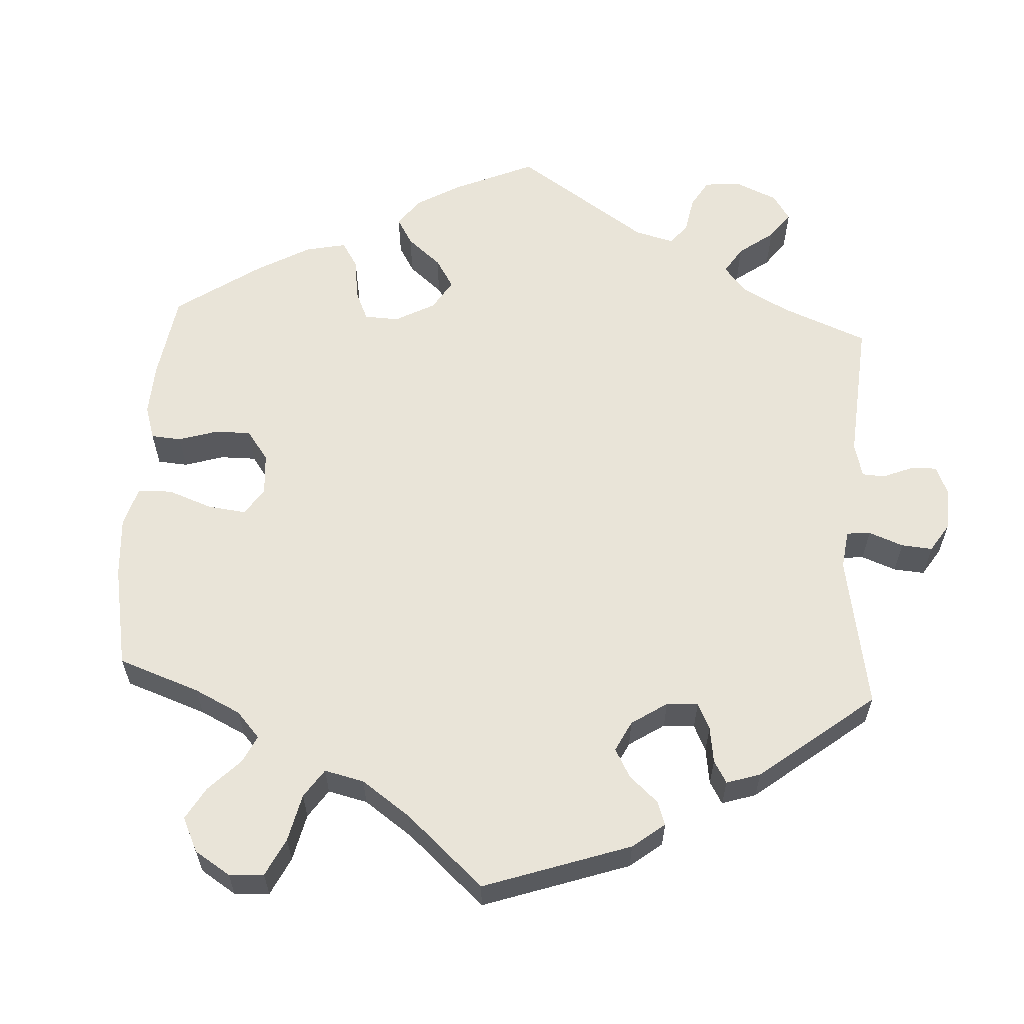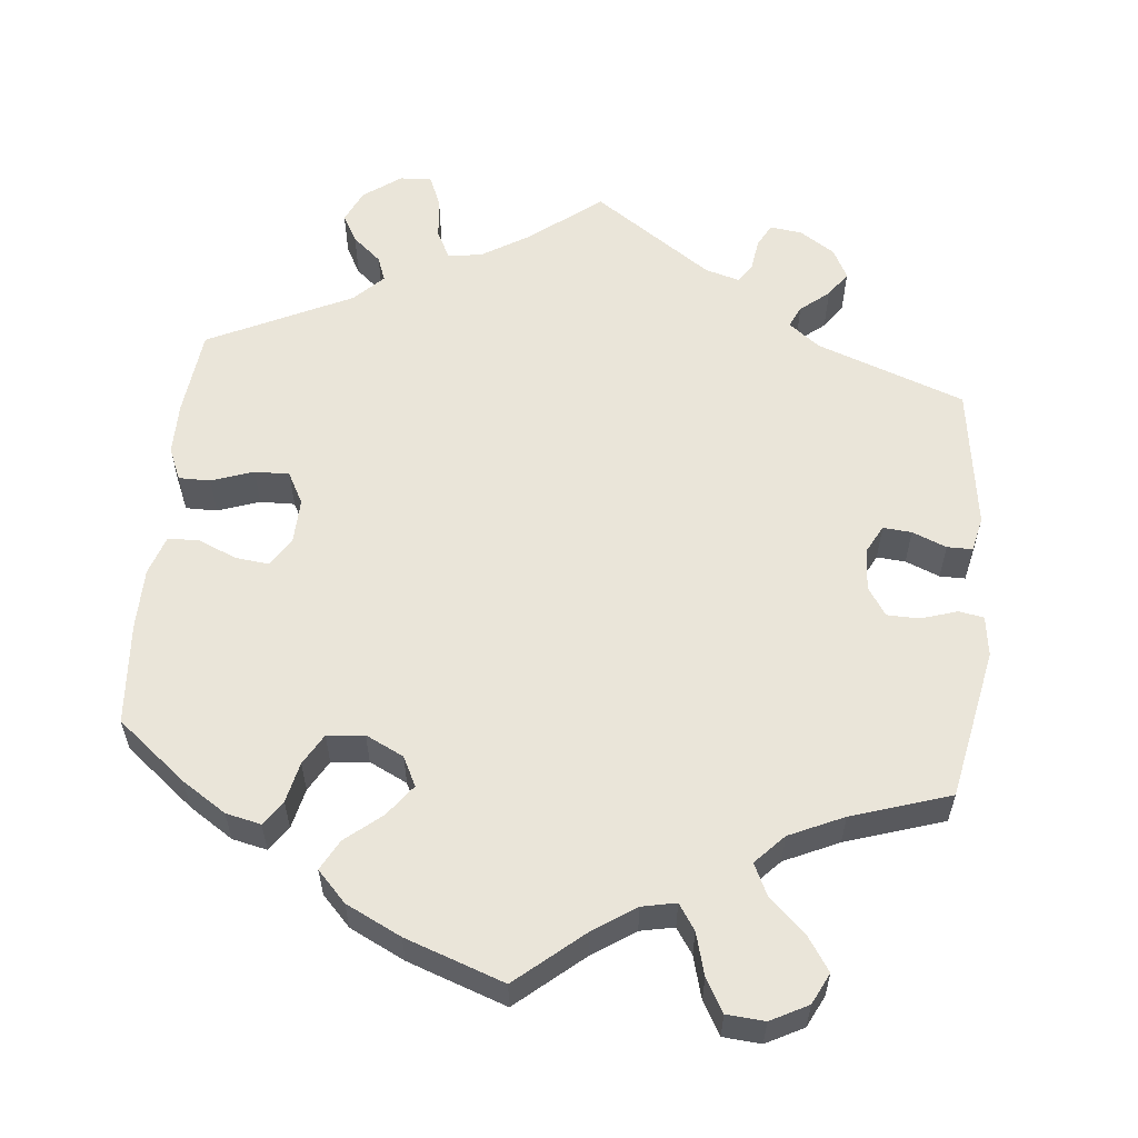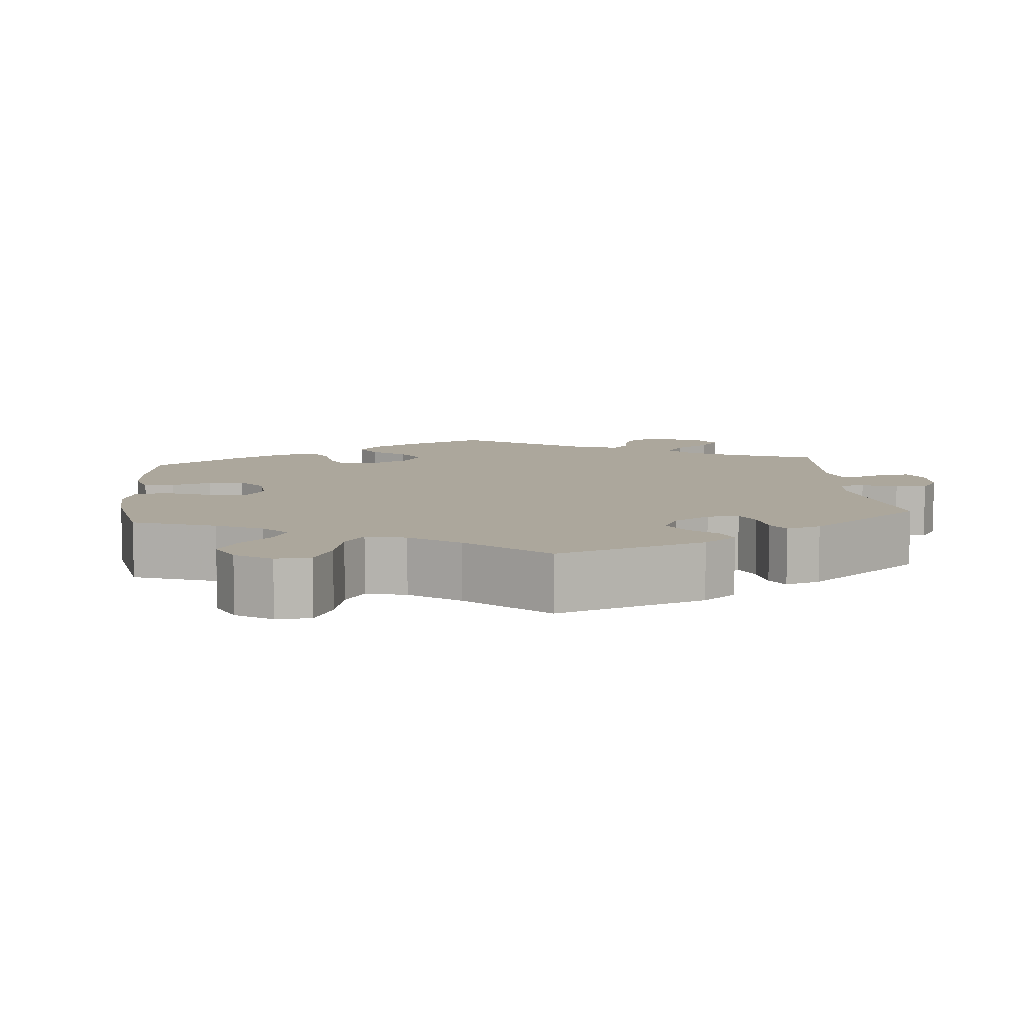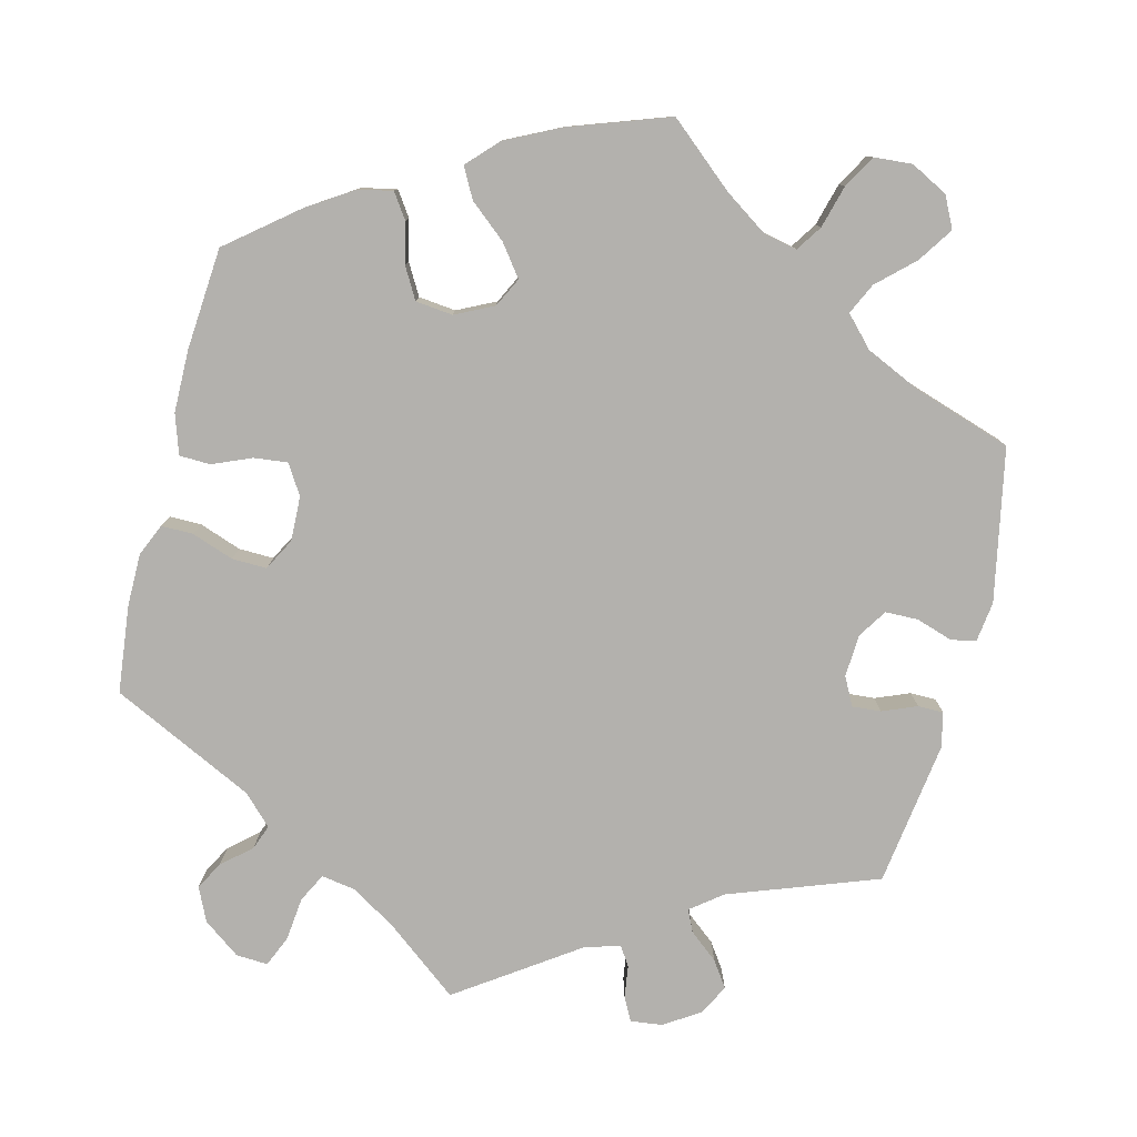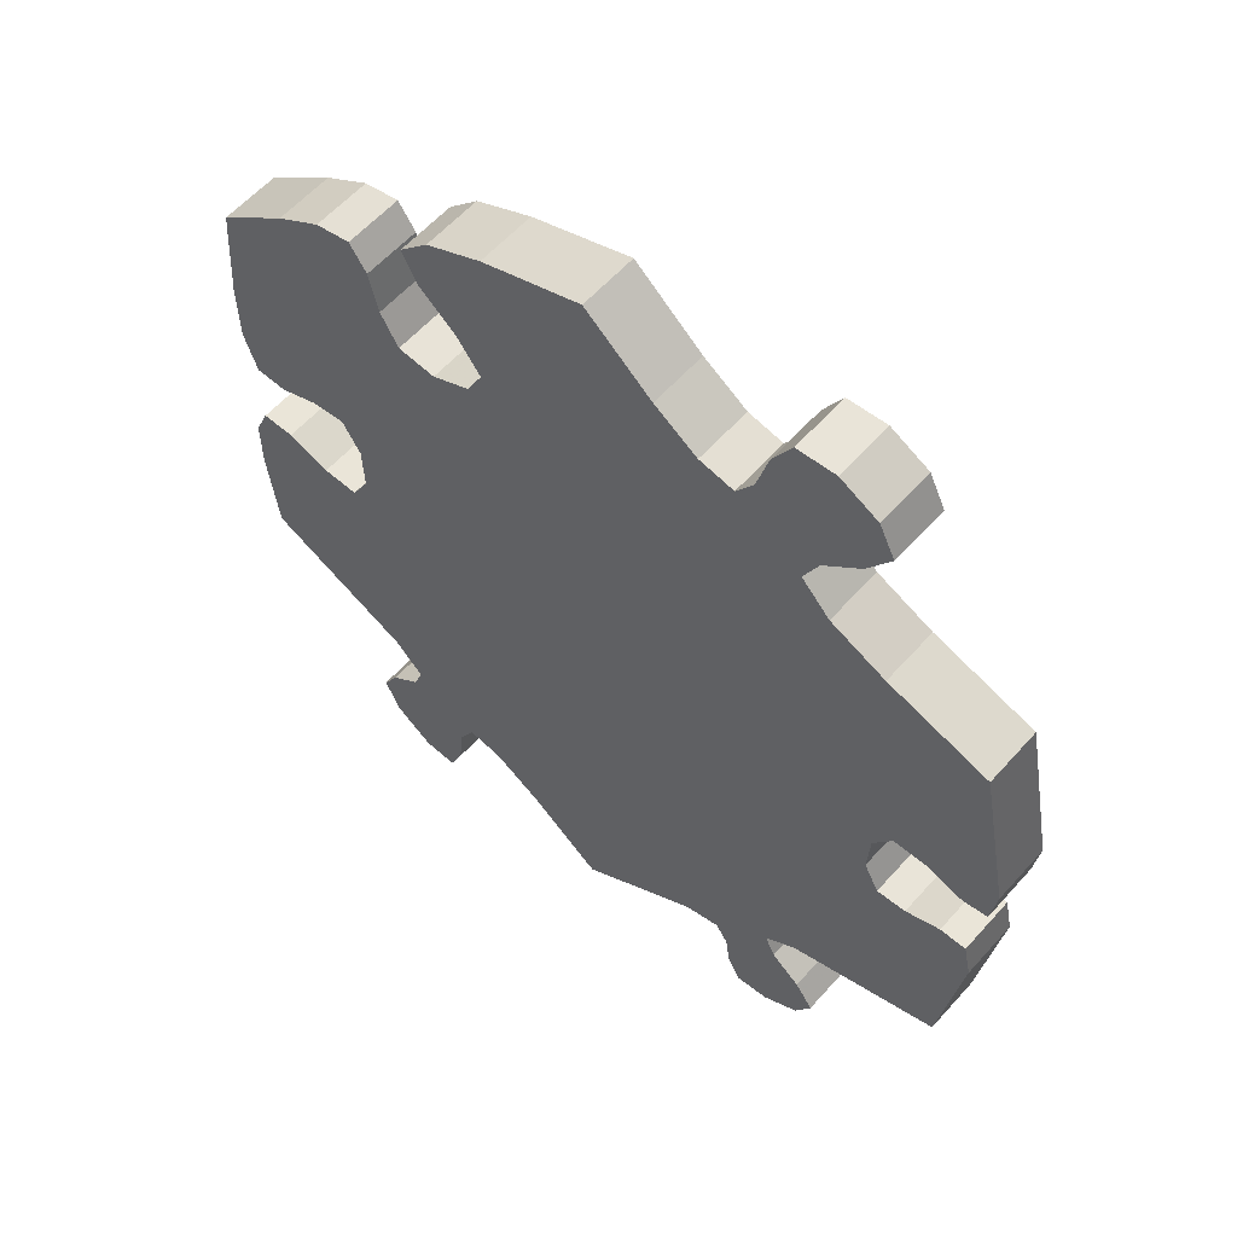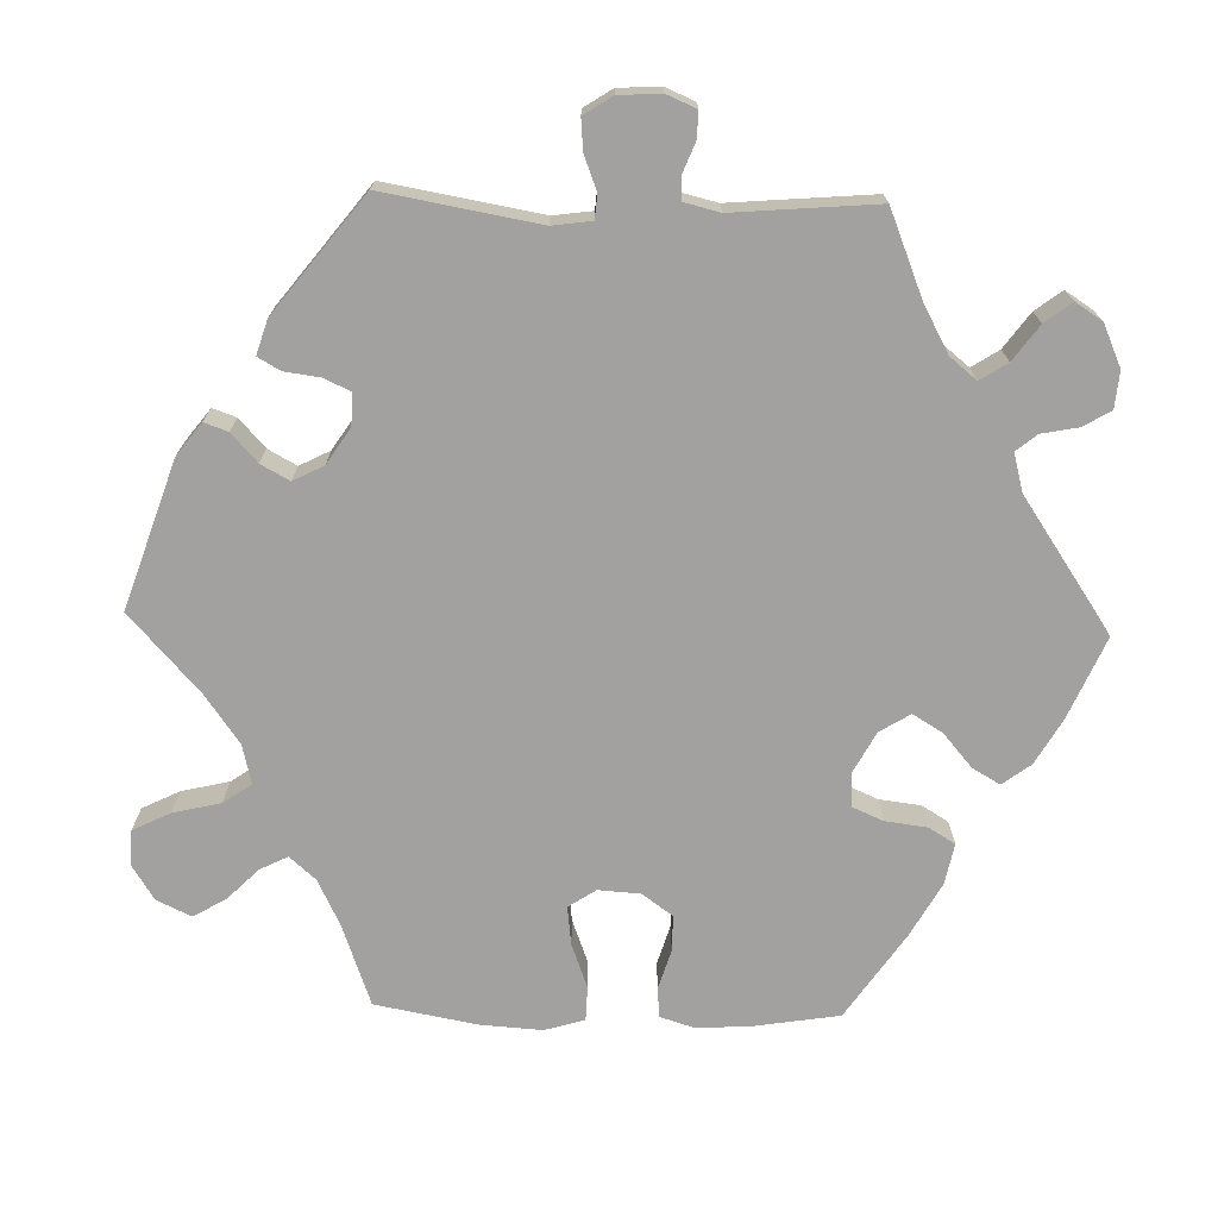
<metadata>
{"format":"obj","ext":"obj","renderer":"f3d","projection":"perspective","resolution":1024,"background":"white","views":[{"elev":60.2,"azim":63.2,"up":"+Y"},{"elev":58.1,"azim":5.6,"up":"+Y"},{"elev":8.4,"azim":54.4,"up":"+Y"},{"elev":-79.3,"azim":-14.2,"up":"+Y"},{"elev":59.2,"azim":41.4,"up":"+Z"},{"elev":-72.2,"azim":148.5,"up":"+Y"}]}
</metadata>
<code>
v -0.514 0.07 -0.175
v -0.514 0.07 -0.108
v -0.496 0.07 -0.066
v -0.455 0.07 -0.066
v -0.401 0.07 -0.085
v -0.356 0.07 -0.086
v -0.334 0.07 -0.045
v -0.336 0.07 0.013
v -0.36 0.07 0.051
v -0.403 0.07 0.046
v -0.453 0.07 0.025
v -0.493 0.07 0.026
v -0.51 0.07 0.077
v -0.511 0.07 0.157
v -0.501 0.07 0.289
v -0.412 0.07 0.361
v -0.355 0.07 0.398
v -0.31 0.07 0.408
v -0.288 0.07 0.376
v -0.276 0.07 0.324
v -0.253 0.07 0.284
v -0.205 0.07 0.279
v -0.156 0.07 0.303
v -0.137 0.07 0.341
v -0.167 0.07 0.381
v -0.214 0.07 0.42
v -0.235 0.07 0.459
v -0.198 0.07 0.498
v -0.127 0.07 0.533
v 0 0.07 0.578
v 0.085 0.07 0.506
v 0.14 0.07 0.469
v 0.184 0.07 0.46
v 0.206 0.07 0.493
v 0.221 0.07 0.548
v 0.245 0.07 0.59
v 0.294 0.07 0.594
v 0.342 0.07 0.569
v 0.362 0.07 0.529
v 0.332 0.07 0.484
v 0.286 0.07 0.441
v 0.267 0.07 0.401
v 0.303 0.07 0.363
v 0.373 0.07 0.331
v 0.5 0.07 0.29
v 0.539 0.07 0.094
v 0.532 0.07 0.042
v 0.5 0.07 0.036
v 0.453 0.07 0.051
v 0.411 0.07 0.05
v 0.387 0.07 0.013
v 0.384 0.07 -0.042
v 0.403 0.07 -0.078
v 0.44 0.07 -0.075
v 0.484 0.07 -0.057
v 0.517 0.07 -0.057
v 0.527 0.07 -0.102
v 0.501 0.07 -0.288
v 0.31 0.07 -0.358
v 0.27 0.07 -0.389
v 0.283 0.07 -0.417
v 0.32 0.07 -0.447
v 0.343 0.07 -0.48
v 0.323 0.07 -0.519
v 0.277 0.07 -0.549
v 0.236 0.07 -0.554
v 0.22 0.07 -0.524
v 0.214 0.07 -0.482
v 0.198 0.07 -0.458
v 0.153 0.07 -0.471
v 0 0.07 -0.577
v -0.094 0.07 -0.504
v -0.153 0.07 -0.468
v -0.197 0.07 -0.461
v -0.216 0.07 -0.498
v -0.222 0.07 -0.554
v -0.239 0.07 -0.594
v -0.28 0.07 -0.592
v -0.328 0.07 -0.557
v -0.348 0.07 -0.514
v -0.328 0.07 -0.478
v -0.291 0.07 -0.446
v -0.279 0.07 -0.414
v -0.316 0.07 -0.377
v -0.501 0.07 -0.288
v -0.514 0 -0.175
v -0.514 0 -0.108
v -0.496 0 -0.066
v -0.455 0 -0.066
v -0.401 0 -0.085
v -0.356 0 -0.086
v -0.334 0 -0.045
v -0.336 0 0.013
v -0.36 0 0.051
v -0.403 0 0.046
v -0.453 0 0.025
v -0.493 0 0.026
v -0.51 0 0.077
v -0.511 0 0.157
v -0.501 0 0.289
v -0.412 0 0.361
v -0.355 0 0.398
v -0.31 0 0.408
v -0.288 0 0.376
v -0.276 0 0.324
v -0.253 0 0.284
v -0.205 0 0.279
v -0.156 0 0.303
v -0.137 0 0.341
v -0.167 0 0.381
v -0.214 0 0.42
v -0.235 0 0.459
v -0.198 0 0.498
v -0.127 0 0.533
v 0 0 0.578
v 0.085 0 0.506
v 0.14 0 0.469
v 0.184 0 0.46
v 0.206 0 0.493
v 0.221 0 0.548
v 0.245 0 0.59
v 0.294 0 0.594
v 0.342 0 0.569
v 0.362 0 0.529
v 0.332 0 0.484
v 0.286 0 0.441
v 0.267 0 0.401
v 0.303 0 0.363
v 0.373 0 0.331
v 0.5 0 0.29
v 0.539 0 0.094
v 0.532 0 0.042
v 0.5 0 0.036
v 0.453 0 0.051
v 0.411 0 0.05
v 0.387 0 0.013
v 0.384 0 -0.042
v 0.403 0 -0.078
v 0.44 0 -0.075
v 0.484 0 -0.057
v 0.517 0 -0.057
v 0.527 0 -0.102
v 0.501 0 -0.288
v 0.31 0 -0.358
v 0.27 0 -0.389
v 0.283 0 -0.417
v 0.32 0 -0.447
v 0.343 0 -0.48
v 0.323 0 -0.519
v 0.277 0 -0.549
v 0.236 0 -0.554
v 0.22 0 -0.524
v 0.214 0 -0.482
v 0.198 0 -0.458
v 0.153 0 -0.471
v 0 0 -0.577
v -0.094 0 -0.504
v -0.153 0 -0.468
v -0.197 0 -0.461
v -0.216 0 -0.498
v -0.222 0 -0.554
v -0.239 0 -0.594
v -0.28 0 -0.592
v -0.328 0 -0.557
v -0.348 0 -0.514
v -0.328 0 -0.478
v -0.291 0 -0.446
v -0.279 0 -0.414
v -0.316 0 -0.377
v -0.501 0 -0.288
f 84 85 1 2
f 83 84 2 3
f 79 80 81 82
f 79 82 83
f 78 79 83
f 75 76 77 78
f 74 75 78 83
f 73 74 83 3
f 70 71 72
f 69 70 72 73
f 65 66 67 68
f 65 68 69
f 64 65 69
f 61 62 63 64
f 60 61 64 69
f 56 57 58 59
f 54 55 56 59
f 53 54 59 60
f 52 53 60 69
f 46 47 48 49
f 44 45 46 49
f 43 44 49 50
f 42 43 50 51
f 38 39 40 41
f 38 41 42
f 37 38 42
f 34 35 36 37
f 33 34 37 42
f 32 33 42 51
f 28 29 30 31
f 25 26 27 28
f 24 25 28 31
f 23 24 31 32
f 17 18 19 20
f 17 20 21
f 16 17 21
f 15 16 21
f 14 15 21 22
f 10 11 12 13
f 9 10 13 14
f 73 3 4 5
f 73 5 6
f 69 73 6 7
f 52 69 7 8
f 23 32 51 52
f 22 23 52 8
f 9 14 22
f 8 9 22
f 87 86 170 169
f 88 87 169 168
f 167 166 165 164
f 168 167 164
f 168 164 163
f 163 162 161 160
f 168 163 160 159
f 88 168 159 158
f 157 156 155
f 158 157 155 154
f 153 152 151 150
f 154 153 150
f 154 150 149
f 149 148 147 146
f 154 149 146 145
f 144 143 142 141
f 144 141 140 139
f 145 144 139 138
f 154 145 138 137
f 134 133 132 131
f 134 131 130 129
f 135 134 129 128
f 136 135 128 127
f 126 125 124 123
f 127 126 123
f 127 123 122
f 122 121 120 119
f 127 122 119 118
f 136 127 118 117
f 116 115 114 113
f 113 112 111 110
f 116 113 110 109
f 117 116 109 108
f 105 104 103 102
f 106 105 102
f 106 102 101
f 106 101 100
f 107 106 100 99
f 98 97 96 95
f 99 98 95 94
f 90 89 88 158
f 91 90 158
f 92 91 158 154
f 93 92 154 137
f 137 136 117 108
f 93 137 108 107
f 107 99 94
f 107 94 93
f 1 86 87 2
f 2 87 88 3
f 3 88 89 4
f 4 89 90 5
f 5 90 91 6
f 6 91 92 7
f 7 92 93 8
f 8 93 94 9
f 9 94 95 10
f 10 95 96 11
f 11 96 97 12
f 12 97 98 13
f 13 98 99 14
f 14 99 100 15
f 15 100 101 16
f 16 101 102 17
f 17 102 103 18
f 18 103 104 19
f 19 104 105 20
f 20 105 106 21
f 21 106 107 22
f 22 107 108 23
f 23 108 109 24
f 24 109 110 25
f 25 110 111 26
f 26 111 112 27
f 27 112 113 28
f 28 113 114 29
f 29 114 115 30
f 30 115 116 31
f 31 116 117 32
f 32 117 118 33
f 33 118 119 34
f 34 119 120 35
f 35 120 121 36
f 36 121 122 37
f 37 122 123 38
f 38 123 124 39
f 39 124 125 40
f 40 125 126 41
f 41 126 127 42
f 42 127 128 43
f 43 128 129 44
f 44 129 130 45
f 45 130 131 46
f 46 131 132 47
f 47 132 133 48
f 48 133 134 49
f 49 134 135 50
f 50 135 136 51
f 51 136 137 52
f 52 137 138 53
f 53 138 139 54
f 54 139 140 55
f 55 140 141 56
f 56 141 142 57
f 57 142 143 58
f 58 143 144 59
f 59 144 145 60
f 60 145 146 61
f 61 146 147 62
f 62 147 148 63
f 63 148 149 64
f 64 149 150 65
f 65 150 151 66
f 66 151 152 67
f 67 152 153 68
f 68 153 154 69
f 69 154 155 70
f 70 155 156 71
f 71 156 157 72
f 72 157 158 73
f 73 158 159 74
f 74 159 160 75
f 75 160 161 76
f 76 161 162 77
f 77 162 163 78
f 78 163 164 79
f 79 164 165 80
f 80 165 166 81
f 81 166 167 82
f 82 167 168 83
f 83 168 169 84
f 84 169 170 85
f 85 170 86 1

</code>
